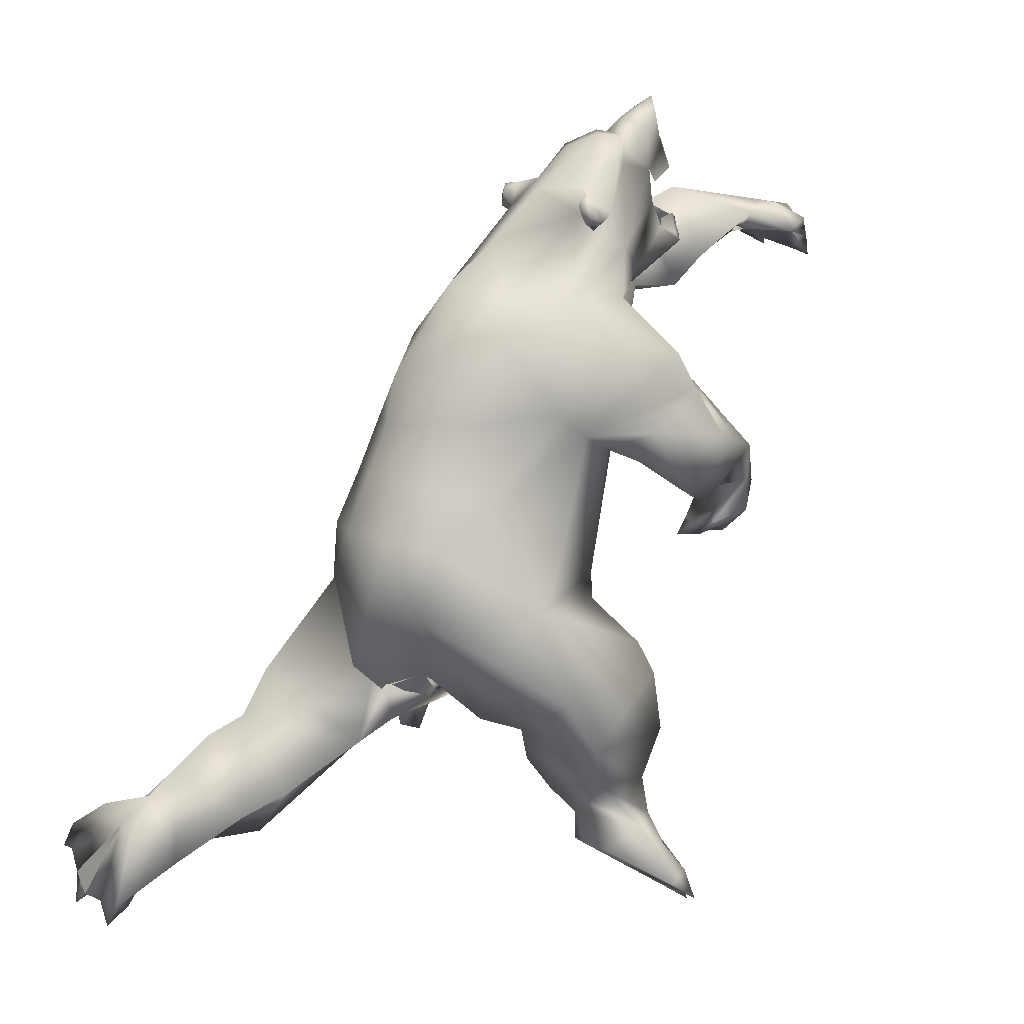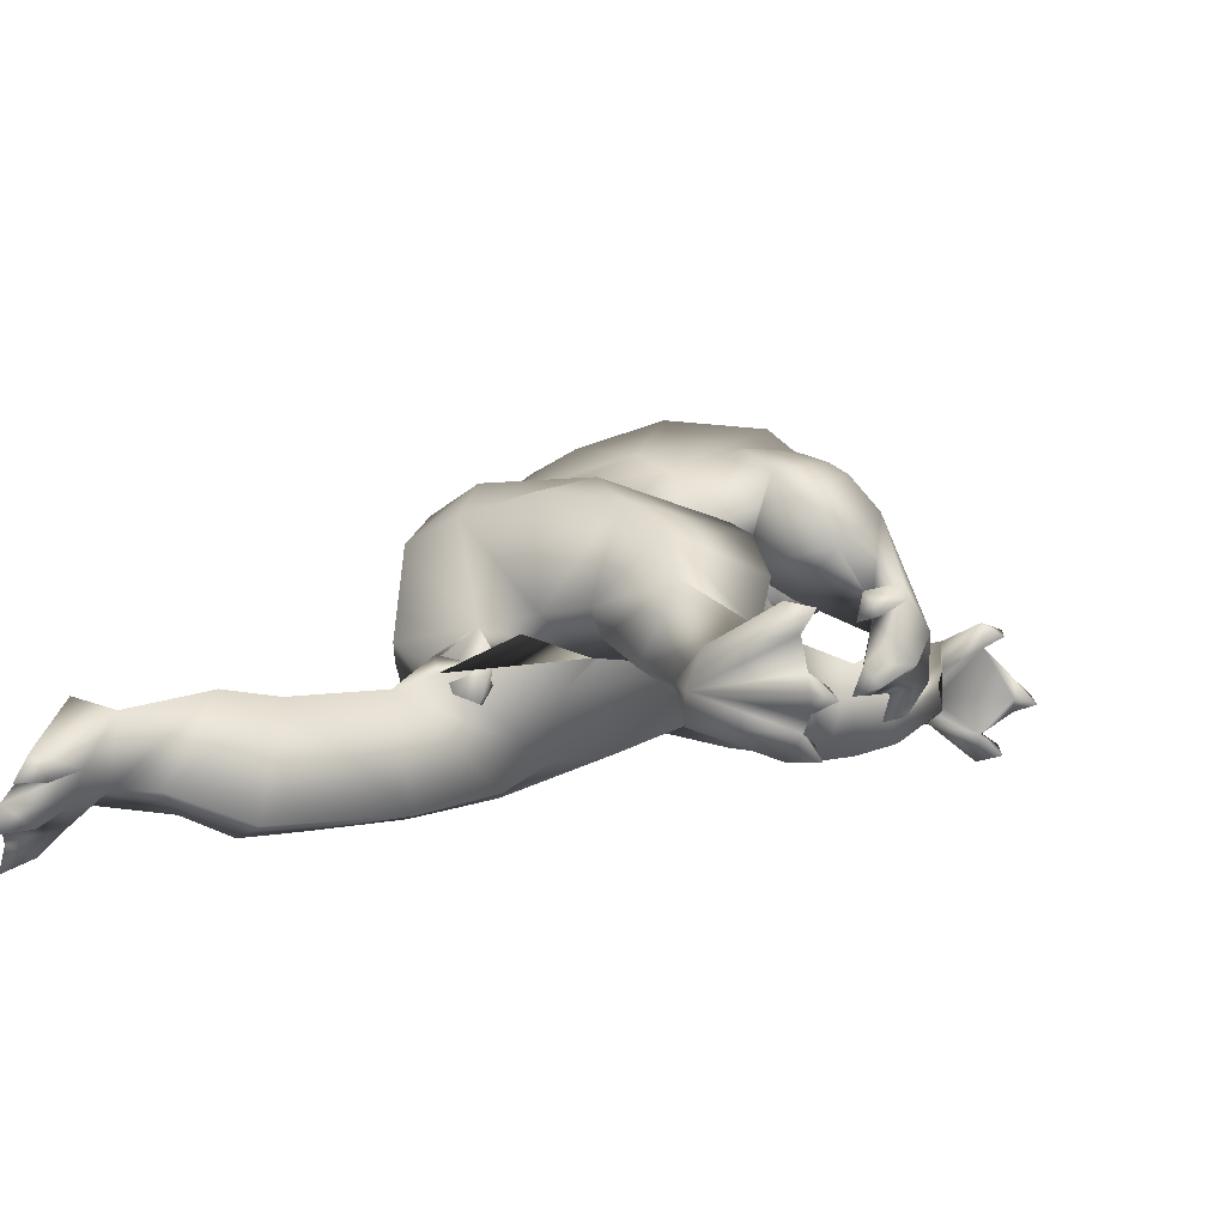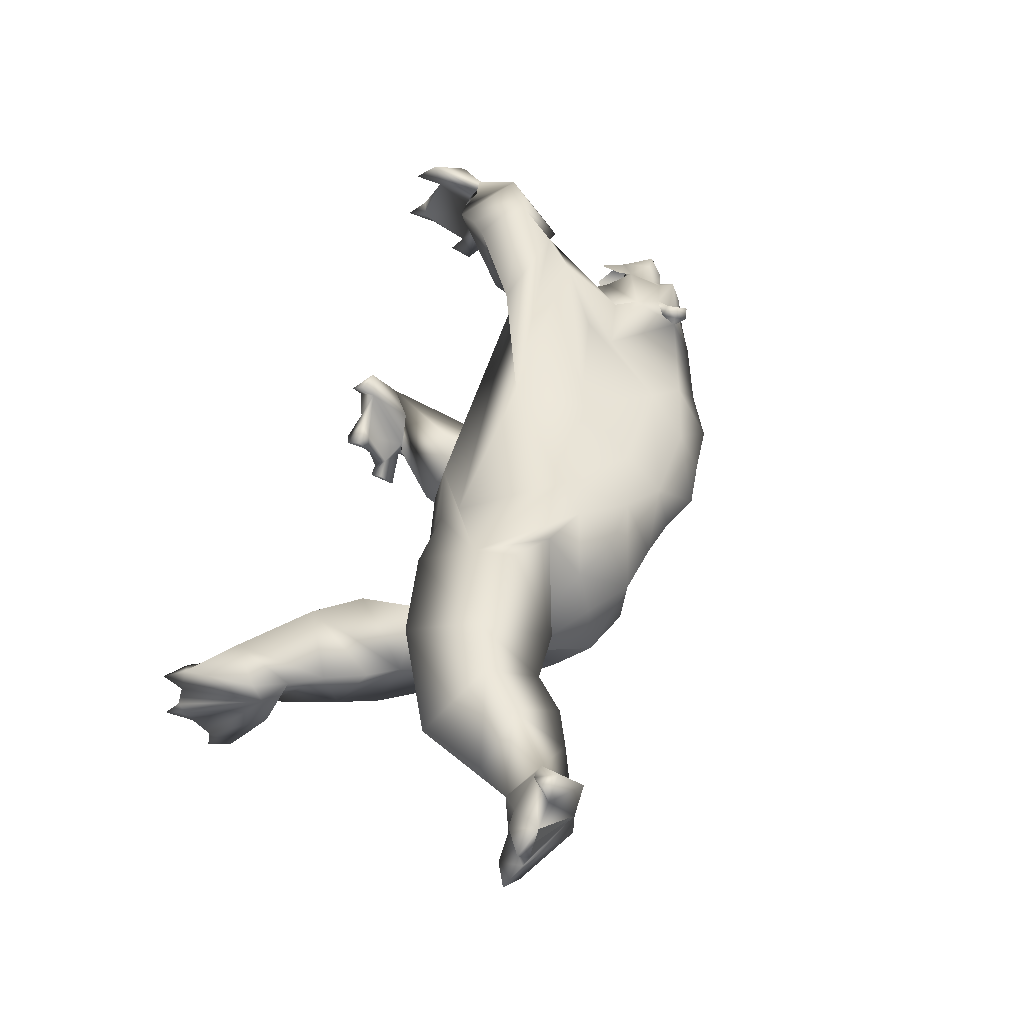
<metadata>
{"format":"obj","ext":"obj","renderer":"f3d","projection":"perspective","resolution":1024,"background":"white","views":[{"elev":16.3,"azim":-33.0,"up":"+Z"},{"elev":-67.3,"azim":-15.8,"up":"+Z"},{"elev":45.0,"azim":-131.5,"up":"+Y"}]}
</metadata>
<code>
o bear_mesh1_mesh1-geometry
v -0.3202 0.3776 -0.09436
v -0.3258 0.3253 -0.1214
v -0.2257 0.1895 0.1857
v -0.3128 0.4261 -0.06876
v 1.592 0.1507 2.443
v 1.633 0.2005 2.41
v 1.555 0.2314 2.391
v 1.737 0.1243 2.614
v 1.584 0.08475 2.499
v 1.532 0.1463 2.479
v 1.507 0.1512 2.393
v 1.494 -0.04711 2.481
v 1.27 -0.07208 2.296
v 1.209 0.1125 2.131
v 1.574 0.1931 2.063
v 1.202 0.1875 1.959
v 1.018 0.07784 1.957
v 0.8546 0.05985 1.668
v 0.8262 -0.09941 1.844
v 0.7899 -0.09555 1.664
v 0.7249 -0.08531 1.491
v 0.8148 0.1548 1.441
v 0.6293 -0.07588 1.278
v 0.6997 0.1377 1.243
v 0.8092 0.2893 1.162
v 0.6741 0.124 1.046
v 0.778 0.2982 0.9727
v 0.8405 0.08952 0.6948
v 0.4306 0.2374 0.6705
v 0.6625 -0.06751 0.4157
v 0.3189 0.2274 0.5046
v 0.5246 0.4432 0.3856
v 0.7045 0.4336 0.727
v 0.8231 0.4398 0.6202
v 1.014 0.2563 1.248
v 1.02 0.1509 1.644
v 1.28 0.2909 1.61
v 1.512 0.3148 1.45
v 1.846 0.4581 2.051
v 1.599 0.3444 1.949
v 1.698 0.2499 2.208
v 1.647 0.2543 2.291
v 1.545 0.2034 2.354
v 1.497 0.2051 2.382
v 1.514 0.2362 2.414
v 1.483 0.1715 2.442
v 1.51 0.2011 2.47
v 1.793 0.09858 2.582
v 1.855 0.03392 2.653
v 1.823 0.0379 2.672
v 1.694 0.05059 2.615
v 1.633 -0.04449 2.582
v 1.617 -0.1662 2.492
v 1.567 -0.2291 2.403
v 1.203 -0.283 2.129
v 1.086 -0.09304 2.181
v 0.9544 -0.09099 2.005
v 0.9894 -0.2636 1.994
v 0.8877 -0.2597 1.689
v 0.8242 -0.3309 1.471
v 0.6691 -0.2948 1.283
v 0.6062 -0.2679 1.054
v 0.6346 -0.07033 1.063
v 0.6407 -0.07375 0.7361
v 0.8744 -0.2107 0.6987
v 0.8189 -0.08153 0.5622
v 0.9378 -0.1767 0.6121
v 0.8401 -0.08202 0.4579
v 0.9231 -0.08601 0.4242
v 0.9729 -0.08943 0.6357
v 0.9467 0.001199 0.613
v 0.9363 -0.08774 0.6646
v 0.7665 -0.1065 0.6413
v 0.7852 -0.1143 0.5024
v 1.223 0.2014 0.786
v 1.178 -0.1064 0.6412
v 1.411 0.2172 0.9606
v 1.09 0.3664 0.7697
v 2.067 0.2315 1.946
v 1.901 0.4338 1.737
v 2.04 0.4664 2.116
v 2.176 0.255 2.288
v 2.065 0.09927 2.026
v 2.195 0.2973 2.26
v 2.277 0.1154 2.003
v 2.278 0.4675 1.92
v 2.38 0.4442 1.963
v 2.28 0.5336 2.182
v 2.227 0.5359 2.124
v 1.854 -0.09514 1.633
v 1.864 -0.09828 1.923
v 1.758 -0.04243 2.228
v 1.674 0.1085 2.289
v 1.816 0.1577 2.192
v 1.968 0.08776 2.423
v 1.939 0.1046 2.54
v 1.861 0.06307 2.612
v 1.92 0.01786 2.714
v 1.855 -0.02581 2.644
v 1.845 -0.02876 2.668
v 1.867 -0.08503 2.644
v 1.837 -0.0983 2.662
v 1.769 -0.1917 2.591
v 1.816 -0.1516 2.565
v 1.692 -0.2565 2.394
v 1.729 -0.2954 2.271
v 1.961 -0.1266 2.524
v 1.985 -0.1134 2.404
v 1.861 -0.1914 2.157
v 1.66 -0.3822 2.097
v 1.781 -0.201 2.106
v 1.718 -0.3074 1.583
v 1.902 -0.4209 1.828
v 1.715 -0.6628 1.929
v 1.802 -0.6592 1.782
v 1.393 -0.5288 1.626
v 1.613 -0.6687 1.639
v 1.558 -0.435 1.534
v 1.271 -0.5604 1.203
v 1.501 -0.4166 1.051
v 1.731 -0.005664 2.074
v 1.968 -0.01074 2.069
v 2.096 -0.06236 2.192
v 2.169 -0.01534 2.195
v 2.094 0.02876 2.197
v 2.133 0.06001 2.241
v 2.016 0.0839 2.318
v 1.974 -0.01984 2.331
v 1.89 -0.01192 2.493
v 2.066 -0.05843 2.601
v 2.033 -0.004609 2.613
v 2.054 0.05578 2.61
v 2.08 -0.003492 2.662
v 2.071 -0.009508 2.728
v 2.021 -0.07772 2.738
v 1.974 -0.09797 2.666
v 1.985 -0.1305 2.476
v 2.123 -0.03834 2.511
v 2.11 0.003049 2.618
v 2.113 0.06147 2.518
v 1.961 0.1208 2.494
v 1.957 0.06523 2.679
v 2.008 0.04468 2.747
v 2.043 -0.01748 2.795
v 1.915 -0.02462 2.711
v 1.928 -0.06516 2.708
v 1.879 -0.1059 2.599
v 2.028 -0.1185 2.294
v 2.137 -0.09521 2.23
v 2.187 -0.01812 2.251
v 2.179 -0.01918 2.267
v 2.121 0.04282 2.267
v 2.107 -0.02112 2.277
v 2.125 -0.0813 2.257
v 2.166 -0.02066 2.311
v 2.114 -0.07302 2.338
v 2.031 -0.1108 2.329
v 2.109 0.02968 2.349
v 2.02 0.07053 2.35
v 1.849 -0.01108 2.073
v 1.702 -0.6803 1.463
v 1.714 -0.3201 1.479
v 1.919 -0.4653 1.755
v 1.892 -0.7106 1.605
v 1.964 -0.6999 1.57
v 1.8 -0.6418 1.363
v 1.955 -0.5453 1.292
v 1.893 -0.2754 1.439
v 2.041 -0.4204 1.673
v 1.938 -0.4604 1.762
v 2.095 -0.621 1.517
v 2.123 -0.3829 1.291
v 2.205 -0.4728 1.33
v 2.181 -0.4459 1.319
v 2.139 -0.3507 1.305
v 2.121 -0.375 1.192
v 2.13 -0.183 1.116
v 2.121 -0.2447 1.1
v 2.106 -0.1572 1.039
v 2.186 -0.2109 1.039
v 2.181 -0.1479 1.116
v 2.288 -0.2905 1.113
v 2.185 -0.3416 1.155
v 2.332 -0.3463 1.278
v 2.21 -0.4685 1.199
v 2.317 -0.2115 1.421
v 2.379 -0.1792 1.267
v 2.314 -0.03842 1.294
v 2.33 -0.07237 1.192
v 2.269 -0.1131 1.259
v 2.278 -0.1983 1.192
v 2.17 -0.2294 1.362
v 2.264 -0.02765 1.206
v 2.057 -0.4617 1.177
v 2.133 -0.4237 1.119
v 2.057 -0.3765 1.115
v 1.566 -0.09538 1.032
v 1.451 -0.4996 0.9766
v 1.121 -0.6565 1.027
v 1.529 -0.6898 0.8431
v 1.177 -0.7348 0.6658
v 1.587 -0.7159 0.7171
v 1.297 -0.7506 0.4597
v 1.641 -0.6921 0.4736
v 1.62 -0.6071 0.2438
v 1.357 -0.6826 0.2939
v 1.665 -0.5875 0.08085
v 1.558 -0.6906 0.08241
v 1.638 -0.7263 0.003642
v 1.596 -0.8521 -0.1142
v 1.438 -0.6233 -0.01897
v 1.66 -0.7931 -0.1731
v 1.428 -0.487 -0.0322
v 1.704 -0.7089 -0.2171
v 1.723 -0.66 -0.2354
v 1.742 -0.6074 -0.2526
v 1.744 -0.5331 -0.2229
v 1.455 -0.39 -0.05354
v 1.732 -0.4273 -0.2
v 1.65 -0.3567 0.01986
v 1.411 -0.4511 0.09137
v 1.313 -0.419 0.2051
v 1.207 -0.4183 0.3504
v 1.548 -0.2972 0.3387
v 1.161 -0.4476 0.4876
v 1.027 -0.3687 0.5334
v 1.227 -0.2275 0.6434
v 0.7396 -0.4301 0.9889
v 0.7864 -0.4532 1.255
v 0.9343 -0.6207 0.8493
v 1.032 -0.4409 1.391
v 1.289 -0.5254 1.717
v 1.376 -0.5737 2.003
v 1.448 -0.3493 2.107
v 1.603 -0.267 2.34
v 1.555 -0.2834 2.371
v 1.619 -0.298 2.374
v 1.64 -0.2204 2.433
v 1.713 -0.1288 2.602
v 1.78 -0.03555 2.667
v 1.581 -0.2332 2.475
v 1.57 -0.2898 2.461
v 1.536 -0.2628 2.439
v 1.579 -0.3147 2.399
v 1.116 -0.3958 1.996
v 1.03 -0.3632 1.688
v 1.483 -0.3197 0.5547
v 1.715 -0.476 -0.02513
v 1.721 -0.6052 -0.04323
v 1.677 -0.8173 -0.081
v 1.678 -0.8807 -0.1774
v 1.783 -0.6553 -0.1509
v 1.796 -0.6805 -0.2893
v 1.796 -0.4818 -0.1494
v 1.813 -0.4835 -0.2615
v 2.217 0.291 2.315
v 2.368 0.2613 2.378
v 2.378 0.08388 2.115
v 2.525 0.3762 2.014
v 2.458 0.4709 2.274
v 2.751 0.1912 2.304
v 2.613 0.05489 2.279
v 2.707 0.01027 2.316
v 2.713 -0.08083 2.211
v 2.634 0.1231 2.199
v 2.677 0.2673 2.162
v 2.672 0.3687 2.252
v 2.819 0.3479 2.28
v 2.849 0.2419 2.208
v 2.882 0.1469 2.279
v 2.788 0.07303 2.246
v 2.752 0.009459 2.207
v 2.803 -0.05825 2.255
v 2.804 -0.06257 2.18
v 2.641 0.249 2.198
v 2.893 0.1258 2.094
v 2.835 0.3147 2.144
v 2.911 0.1842 2.112
v 2.965 0.1217 2.156
v 2.882 0.07109 2.14
v 2.971 0.1124 2.06
v 2.916 0.3474 2.179
v 2.922 0.3454 2.077
v 2.849 0.4165 2.128
v 2.648 0.3511 2.214
v 1.078 0.2361 0.5469
v 0.8222 0.2442 0.2701
v 0.3592 -0.03077 0.2559
v 0.3882 0.2573 -0.00694
v 0.1004 0.2413 0.02225
v 0.3318 0.4509 0.2519
v 0.1498 0.4082 0.2252
v 0.1577 0.2037 0.4642
v 0.176 -0.0295 0.2036
v 0.02019 0.1989 0.3671
v -0.1004 0.3992 0.1354
v -0.04552 0.2714 0.0159
v -0.07836 0.03859 0.04972
v -0.09482 0.1901 0.2797
v -0.2263 0.09606 0.1798
v -0.224 0.3283 0.2277
v -0.2632 0.5668 0.0668
v -0.1383 0.4477 0.07217
v -0.1401 0.329 -0.02627
v -0.1278 0.1991 -0.04282
v -0.2759 0.1445 -0.1188
v -0.2969 0.2509 -0.1267
v -0.2033 0.2037 -0.1561
v -0.2942 0.203 -0.2148
v -0.2972 0.5095 -0.009499
v -0.2133 0.3777 -0.1179
v -0.3353 0.3999 -0.1856
v -0.2026 0.537 0.008789
v -0.2931 0.5981 -0.02976
f 1 2 3
f 4 1 3
f 5 6 7
f 5 8 6
f 5 9 8
f 9 5 10
f 11 9 10
f 11 12 9
f 11 13 12
f 11 14 13
f 15 14 11
f 16 14 15
f 16 17 14
f 18 17 16
f 17 18 19
f 18 20 19
f 18 21 20
f 22 21 18
f 22 23 21
f 22 24 23
f 25 24 22
f 25 26 24
f 27 26 25
f 26 27 28
f 29 28 27
f 28 29 30
f 29 31 30
f 29 32 31
f 29 33 32
f 29 27 33
f 27 34 33
f 27 25 34
f 34 25 35
f 25 22 35
f 35 22 36
f 22 18 36
f 36 18 16
f 37 36 16
f 37 35 36
f 35 37 38
f 38 37 39
f 37 40 39
f 37 16 40
f 16 15 40
f 40 15 39
f 15 41 39
f 41 15 42
f 15 11 42
f 11 6 42
f 43 6 11
f 43 7 6
f 44 7 43
f 44 45 7
f 45 44 46
f 46 44 11
f 44 43 11
f 11 10 46
f 47 46 10
f 45 46 47
f 47 5 45
f 10 5 47
f 45 5 7
f 42 6 48
f 6 8 48
f 8 49 48
f 8 50 49
f 8 51 50
f 8 9 51
f 9 52 51
f 9 12 52
f 12 53 52
f 12 54 53
f 12 13 54
f 13 55 54
f 13 56 55
f 14 56 13
f 14 17 56
f 17 57 56
f 17 19 57
f 57 19 58
f 19 59 58
f 20 59 19
f 21 59 20
f 21 60 59
f 21 23 60
f 23 61 60
f 23 62 61
f 63 62 23
f 64 62 63
f 64 65 62
f 66 65 64
f 66 67 65
f 68 67 66
f 69 67 68
f 69 70 67
f 71 70 69
f 72 70 71
f 72 67 70
f 72 65 67
f 65 72 73
f 28 73 72
f 28 30 73
f 73 30 74
f 75 74 30
f 74 75 76
f 75 77 76
f 34 77 75
f 34 78 77
f 34 35 78
f 78 35 38
f 78 38 79
f 38 80 79
f 80 38 81
f 38 39 81
f 81 39 82
f 82 39 41
f 83 82 41
f 83 84 82
f 84 83 85
f 86 85 83
f 86 87 85
f 87 86 88
f 86 89 88
f 86 80 89
f 80 86 79
f 86 83 79
f 79 83 90
f 90 83 91
f 83 92 91
f 83 93 92
f 83 41 93
f 41 94 93
f 41 42 94
f 42 95 94
f 42 96 95
f 42 48 96
f 48 97 96
f 48 49 97
f 97 49 98
f 49 99 98
f 100 99 49
f 100 101 99
f 102 101 100
f 103 101 102
f 103 104 101
f 105 104 103
f 106 104 105
f 106 107 104
f 106 108 107
f 106 109 108
f 110 109 106
f 109 110 111
f 111 110 112
f 112 110 113
f 114 113 110
f 114 115 113
f 116 115 114
f 116 117 115
f 116 118 117
f 119 118 116
f 120 118 119
f 90 118 120
f 90 112 118
f 90 91 112
f 92 112 91
f 92 111 112
f 121 111 92
f 121 109 111
f 122 109 121
f 122 123 109
f 122 124 123
f 122 125 124
f 94 125 122
f 94 126 125
f 94 127 126
f 94 95 127
f 95 128 127
f 129 128 95
f 129 108 128
f 129 107 108
f 129 130 107
f 129 131 130
f 132 131 129
f 132 133 131
f 134 133 132
f 134 130 133
f 135 130 134
f 136 130 135
f 107 130 136
f 137 130 107
f 137 138 130
f 130 138 139
f 133 130 139
f 131 133 130
f 133 139 132
f 132 139 140
f 141 132 140
f 141 96 132
f 96 132 129
f 96 142 132
f 97 142 96
f 97 98 142
f 98 143 142
f 143 98 144
f 98 145 144
f 98 99 145
f 99 146 145
f 99 101 146
f 147 146 101
f 147 136 146
f 147 107 136
f 104 107 147
f 104 147 101
f 146 136 135
f 144 146 135
f 144 145 146
f 144 135 134
f 144 134 143
f 143 134 132
f 142 143 132
f 96 129 95
f 108 148 128
f 109 148 108
f 109 149 148
f 123 149 109
f 124 149 123
f 124 150 149
f 126 150 124
f 126 151 150
f 152 151 126
f 152 153 151
f 128 153 152
f 128 154 153
f 128 148 154
f 148 149 154
f 154 149 151
f 151 149 150
f 153 154 151
f 155 154 151
f 156 154 155
f 157 154 156
f 148 154 157
f 155 151 152
f 158 155 152
f 159 158 152
f 127 159 152
f 128 152 127
f 127 152 126
f 126 124 125
f 94 122 160
f 121 94 122
f 94 121 93
f 93 121 92
f 122 109 160
f 118 112 161
f 112 162 161
f 162 112 163
f 112 113 163
f 115 163 113
f 115 164 163
f 117 164 115
f 161 164 117
f 161 165 164
f 161 166 165
f 162 166 161
f 162 167 166
f 162 168 167
f 162 169 168
f 162 170 169
f 162 163 170
f 170 163 164
f 170 164 165
f 170 165 169
f 169 165 171
f 167 171 165
f 172 171 167
f 172 173 171
f 172 174 173
f 175 174 172
f 175 176 174
f 177 176 175
f 177 178 176
f 178 179 180
f 181 180 179
f 182 180 181
f 182 178 180
f 182 183 178
f 184 183 182
f 184 185 183
f 184 173 185
f 171 173 184
f 169 171 184
f 169 184 186
f 187 186 184
f 186 187 188
f 187 189 188
f 187 190 189
f 187 191 190
f 187 184 191
f 191 184 182
f 191 182 181
f 190 191 181
f 190 181 177
f 190 177 175
f 190 175 192
f 192 175 172
f 186 192 172
f 192 186 188
f 188 190 192
f 188 189 193
f 190 193 189
f 186 172 167
f 186 167 168
f 168 169 186
f 173 194 185
f 174 194 173
f 176 194 174
f 176 195 196
f 185 195 176
f 185 194 195
f 194 196 195
f 185 176 183
f 183 176 178
f 166 167 165
f 117 118 161
f 197 90 120
f 77 90 197
f 77 79 90
f 77 78 79
f 77 197 76
f 197 120 76
f 76 120 198
f 199 198 120
f 199 200 198
f 201 200 199
f 201 202 200
f 203 202 201
f 203 204 202
f 203 205 204
f 206 205 203
f 206 207 205
f 208 207 206
f 207 208 209
f 208 210 209
f 211 210 208
f 211 212 210
f 213 212 211
f 213 214 212
f 213 215 214
f 213 216 215
f 213 217 216
f 218 217 213
f 218 219 217
f 218 220 219
f 221 220 218
f 221 222 220
f 222 221 208
f 221 211 208
f 221 213 211
f 213 221 218
f 206 222 208
f 223 222 206
f 222 223 224
f 223 225 224
f 225 223 206
f 225 206 203
f 201 225 203
f 226 225 201
f 226 227 225
f 226 65 227
f 228 65 226
f 62 65 228
f 228 229 62
f 228 199 229
f 230 199 228
f 201 199 230
f 230 226 201
f 228 226 230
f 199 231 229
f 199 119 231
f 199 120 119
f 119 116 231
f 231 116 232
f 116 114 232
f 232 114 233
f 233 114 234
f 234 114 110
f 110 106 234
f 234 106 54
f 54 106 105
f 235 54 105
f 54 235 236
f 236 235 237
f 105 237 235
f 237 105 238
f 238 105 103
f 238 103 53
f 239 53 103
f 52 53 239
f 240 52 239
f 51 52 240
f 51 240 50
f 240 100 50
f 240 102 100
f 240 239 102
f 102 239 103
f 50 100 49
f 241 238 53
f 241 242 238
f 241 243 242
f 243 241 54
f 53 54 241
f 243 54 236
f 236 244 243
f 236 237 244
f 244 237 238
f 242 244 238
f 244 242 243
f 234 54 55
f 245 234 55
f 245 233 234
f 232 233 245
f 246 232 245
f 246 231 232
f 231 246 60
f 60 246 59
f 59 246 245
f 59 245 58
f 58 245 55
f 56 58 55
f 57 58 56
f 229 231 60
f 61 229 60
f 62 229 61
f 65 73 227
f 73 74 227
f 74 198 227
f 76 198 74
f 227 198 200
f 227 200 202
f 227 202 247
f 247 202 204
f 247 204 205
f 224 247 205
f 225 247 224
f 225 227 247
f 224 205 207
f 224 207 220
f 220 207 248
f 248 207 249
f 207 209 249
f 249 209 214
f 209 212 214
f 209 250 212
f 209 210 250
f 210 251 250
f 250 251 212
f 249 214 252
f 214 253 252
f 252 253 216
f 249 252 216
f 249 216 248
f 248 216 217
f 248 217 254
f 217 255 254
f 219 254 255
f 248 254 219
f 220 248 219
f 222 224 220
f 80 81 89
f 81 84 89
f 81 82 84
f 89 84 256
f 84 85 256
f 85 257 256
f 85 258 257
f 85 259 258
f 85 87 259
f 87 88 259
f 259 88 260
f 88 257 260
f 256 257 88
f 256 88 89
f 257 261 260
f 262 261 257
f 261 262 263
f 262 264 263
f 262 265 264
f 262 266 265
f 259 266 262
f 259 260 266
f 266 260 267
f 260 261 267
f 267 261 268
f 268 261 269
f 269 261 270
f 261 271 270
f 261 263 271
f 263 272 271
f 263 273 272
f 263 264 273
f 264 274 273
f 273 274 272
f 265 272 264
f 275 272 265
f 275 276 272
f 277 276 275
f 277 278 276
f 269 278 277
f 270 278 269
f 270 279 278
f 270 280 279
f 271 280 270
f 272 280 271
f 276 280 272
f 279 281 278
f 280 281 279
f 268 269 277
f 268 277 282
f 277 283 282
f 282 283 284
f 268 282 284
f 267 268 284
f 285 267 284
f 266 267 285
f 285 275 266
f 285 277 275
f 284 277 285
f 266 275 265
f 258 259 262
f 258 262 257
f 34 75 286
f 30 286 75
f 30 287 286
f 288 287 30
f 288 289 287
f 290 289 288
f 290 291 289
f 292 291 290
f 31 291 292
f 31 32 291
f 291 32 287
f 32 286 287
f 32 34 286
f 33 34 32
f 291 287 289
f 293 31 292
f 293 294 31
f 293 295 294
f 295 293 292
f 295 292 296
f 292 297 296
f 292 290 297
f 297 290 294
f 290 288 294
f 31 294 288
f 31 288 30
f 294 298 297
f 295 298 294
f 299 298 295
f 299 300 298
f 299 3 300
f 299 301 3
f 299 296 301
f 299 295 296
f 301 296 302
f 296 303 302
f 303 296 297
f 303 297 304
f 304 297 305
f 297 298 305
f 298 306 305
f 300 306 298
f 307 306 300
f 307 308 309
f 305 308 307
f 305 306 308
f 306 309 308
f 305 307 2
f 2 307 3
f 307 300 3
f 310 4 3
f 303 4 310
f 304 4 303
f 304 311 4
f 304 2 311
f 304 305 2
f 311 2 312
f 4 311 312
f 303 310 313
f 313 310 314
f 302 310 301
f 310 3 301
f 302 313 314
f 303 313 302
f 28 72 71
f 66 28 71
f 64 28 66
f 26 28 64
f 26 64 63
f 26 63 23
f 24 26 23
f 68 66 71
f 69 68 71
f 179 178 177
f 181 179 177
f 188 193 190
f 176 196 194
f 212 251 210
f 215 253 214
f 216 253 215
f 219 255 217
f 272 274 264
f 276 281 280
f 278 281 276
f 284 283 277
f 307 309 306
f 1 312 2
f 312 1 4
f 314 310 302

</code>
